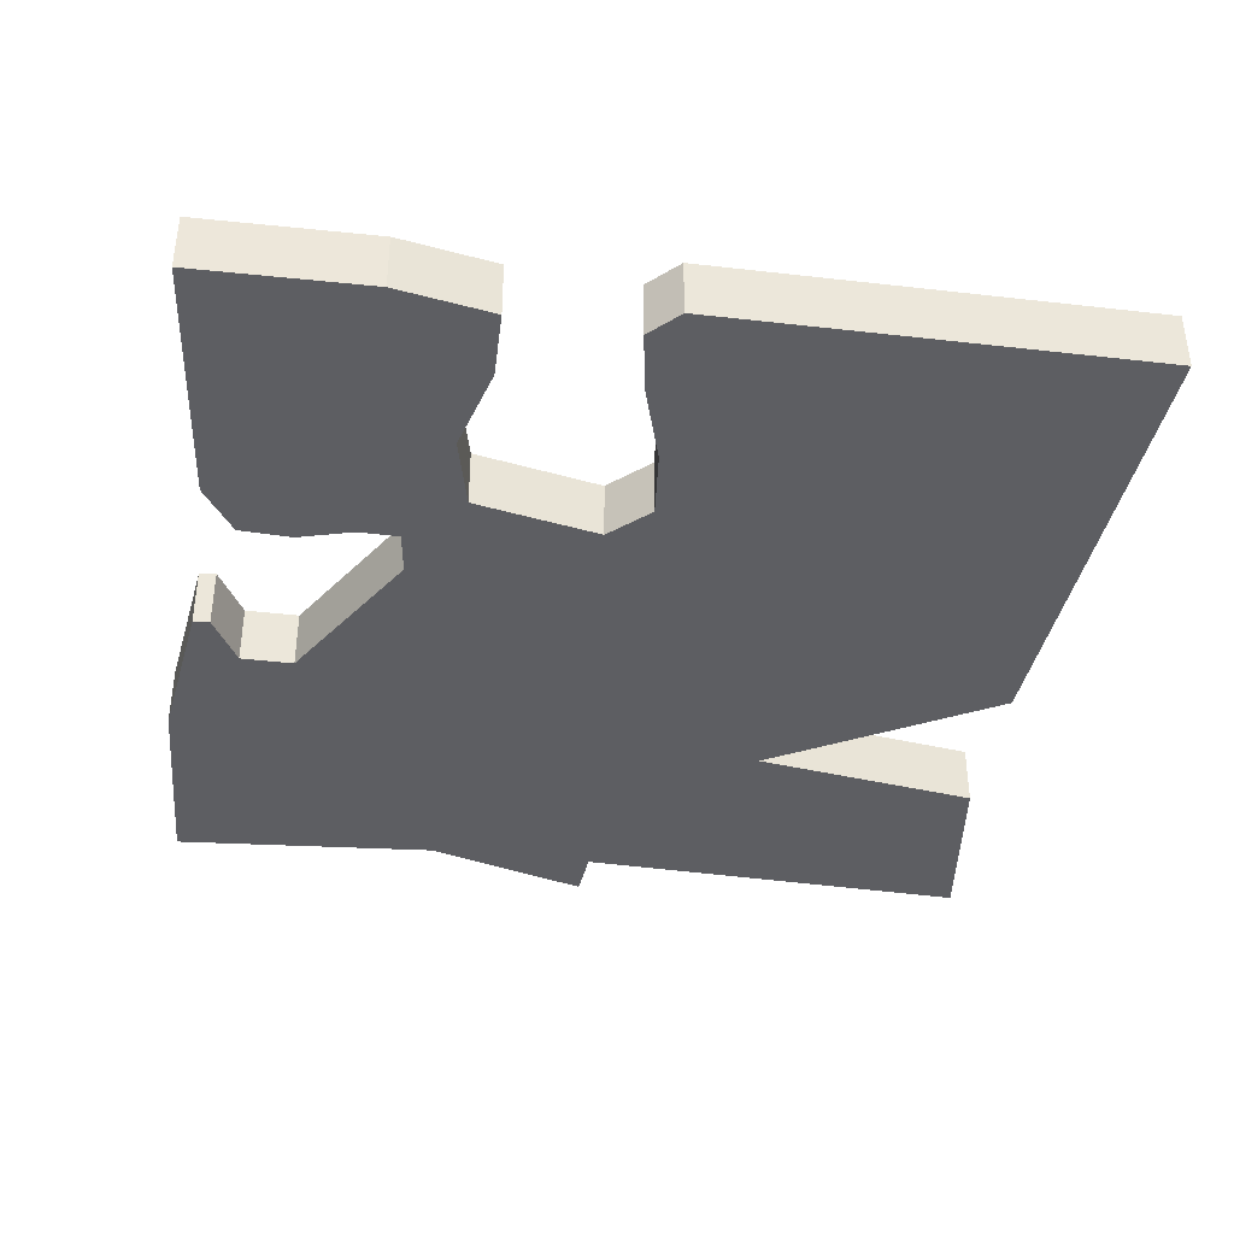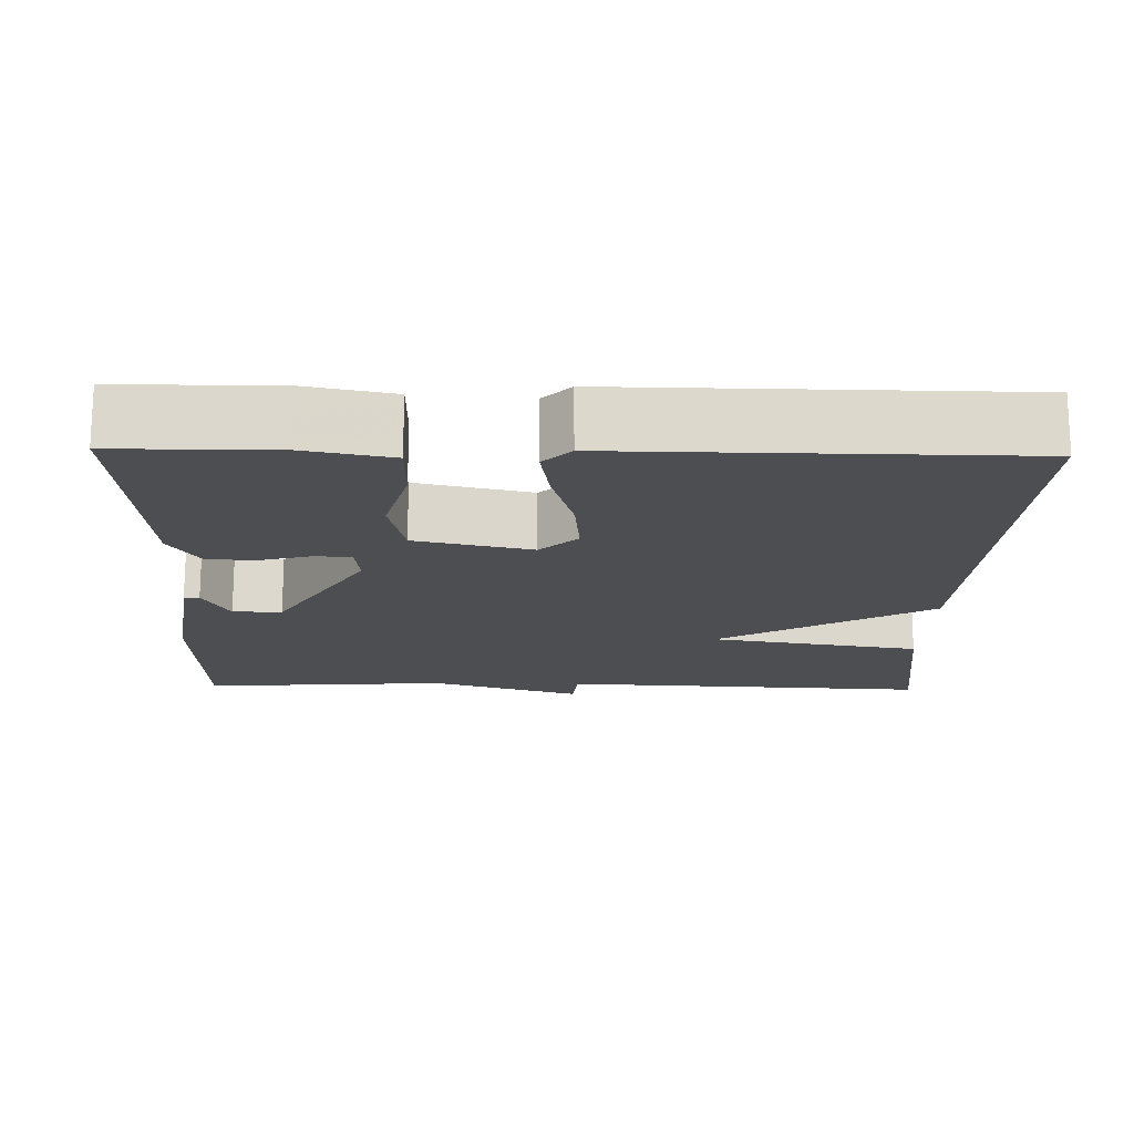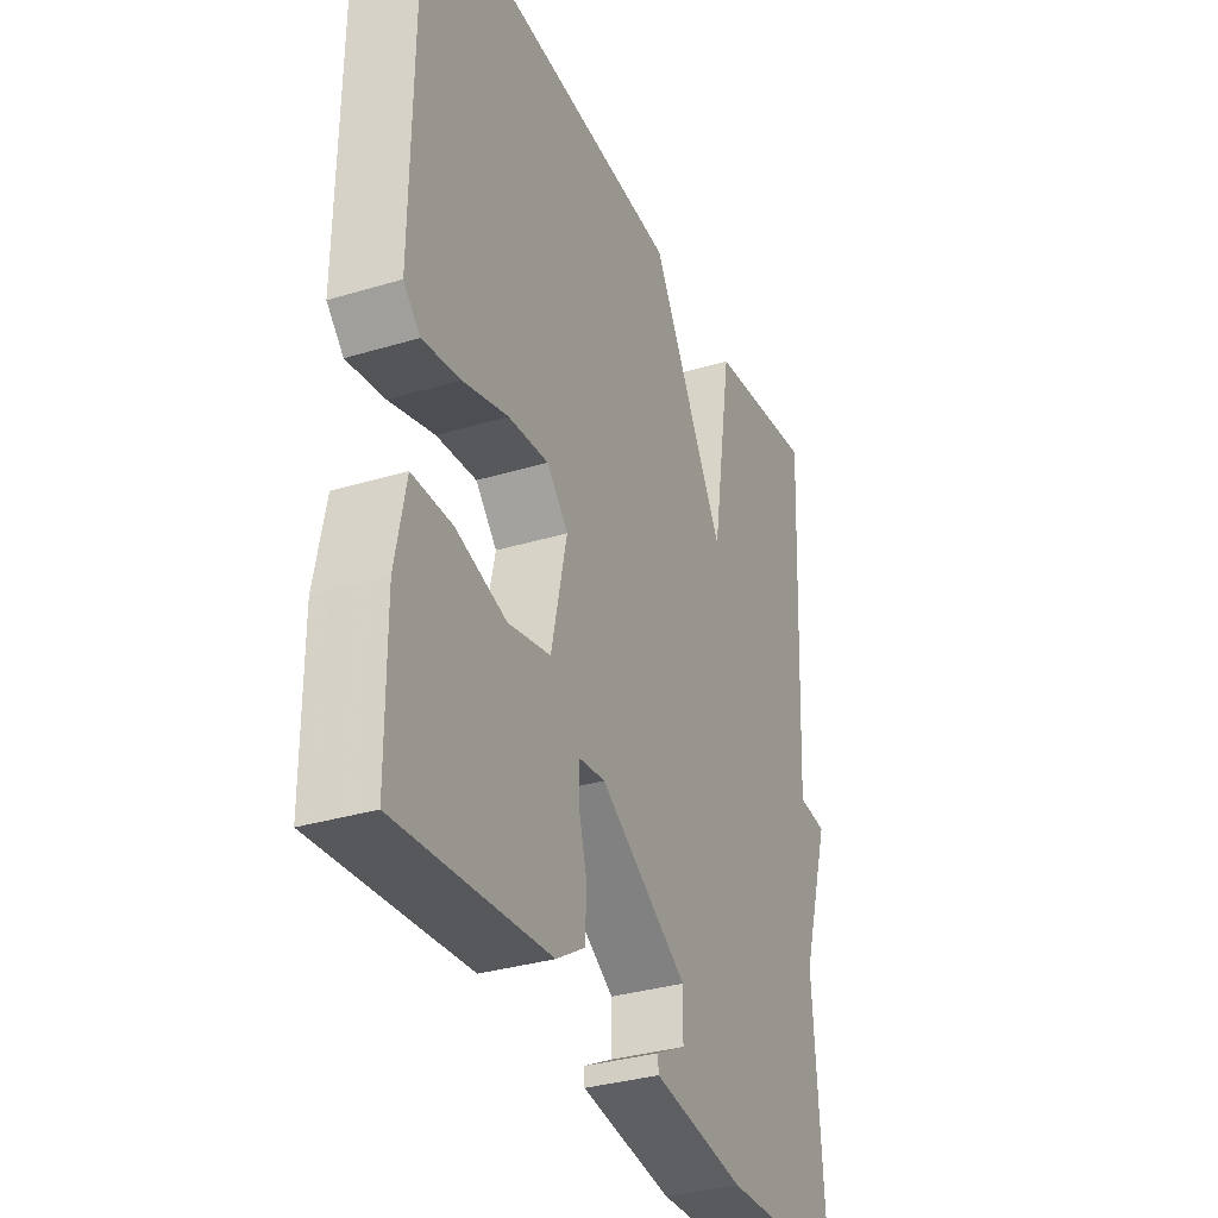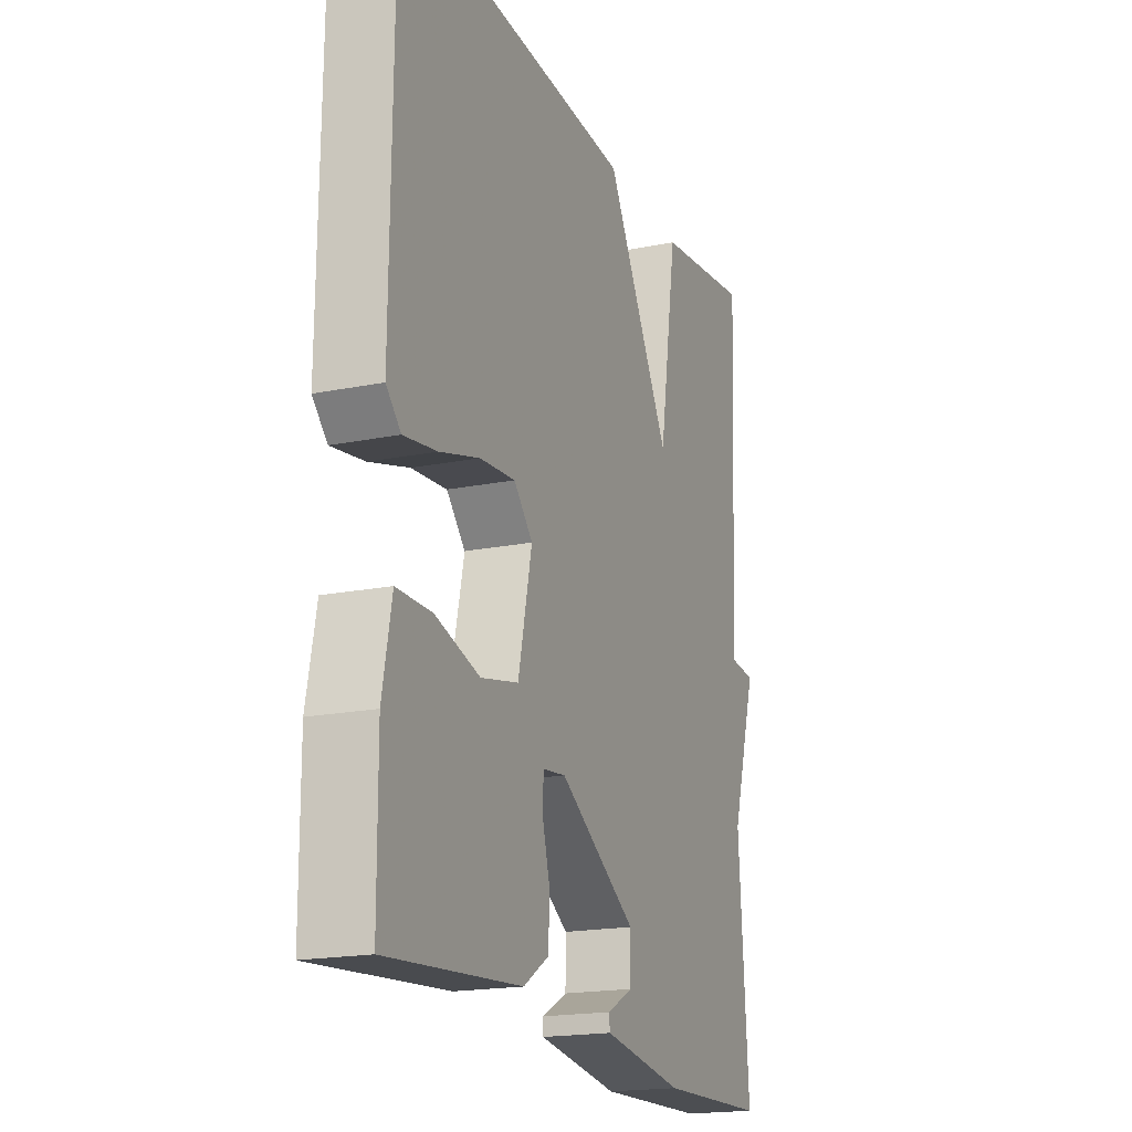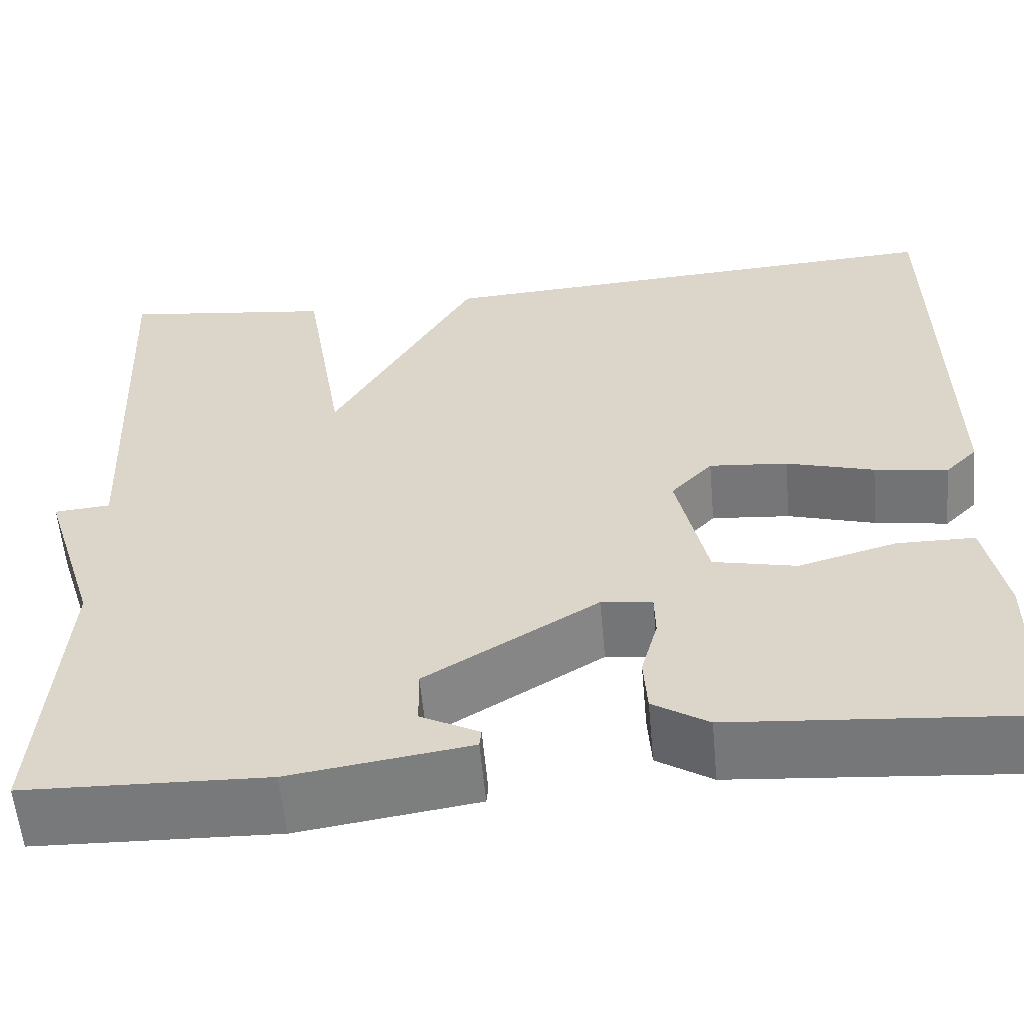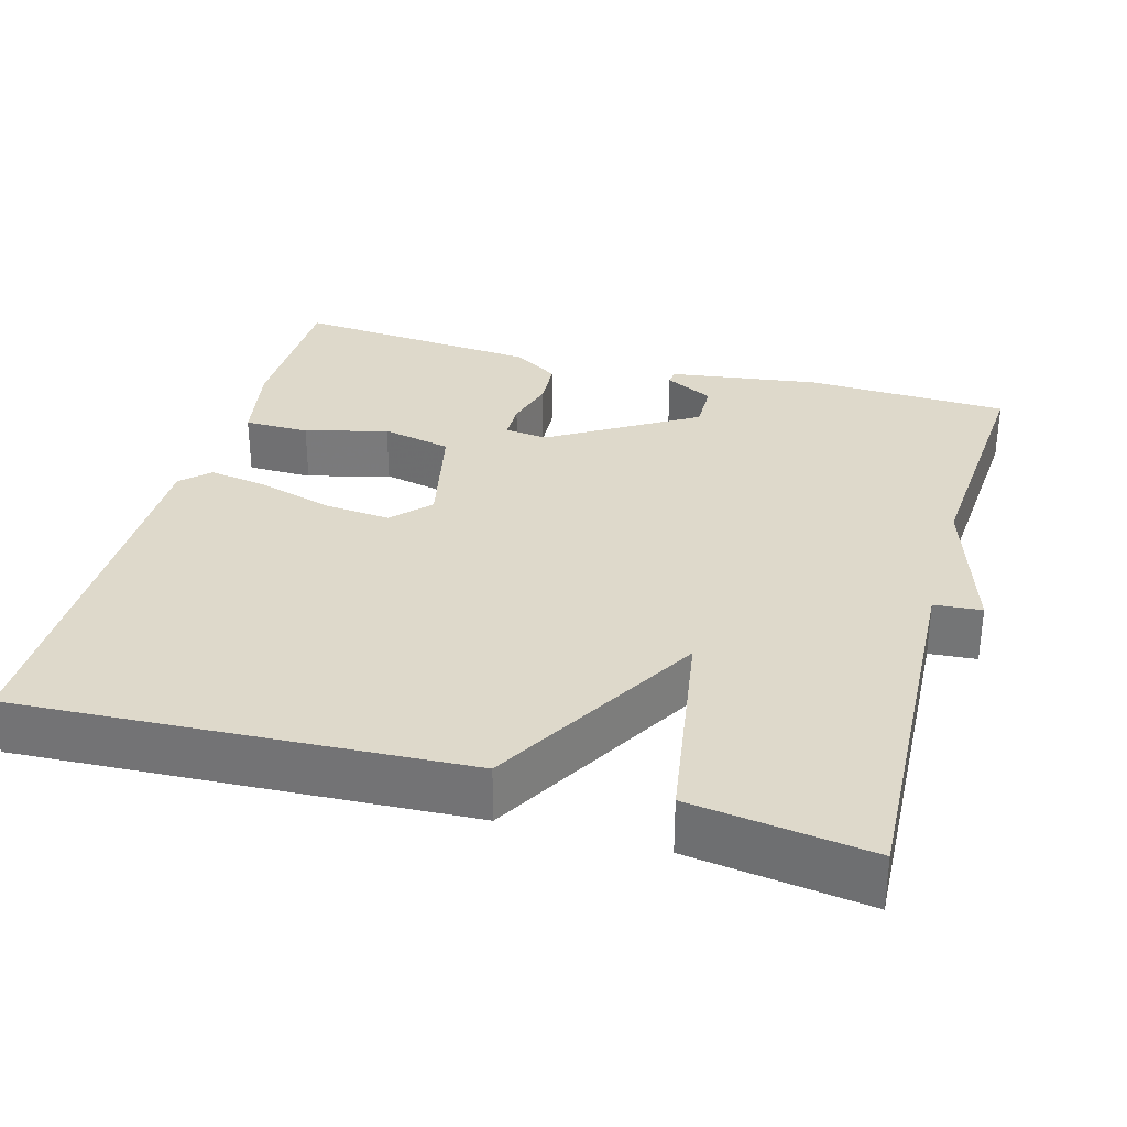
<metadata>
{"format":"obj","ext":"obj","renderer":"f3d","projection":"perspective","resolution":1024,"background":"white","views":[{"elev":-38.4,"azim":-97.7,"up":"+Y"},{"elev":-16.9,"azim":-91.3,"up":"+Y"},{"elev":-33.3,"azim":-67.5,"up":"+Z"},{"elev":-18.8,"azim":-69.0,"up":"+Z"},{"elev":-58.1,"azim":-174.8,"up":"+Z"},{"elev":31.8,"azim":15.7,"up":"+Y"}]}
</metadata>
<code>
v 0.5 0.07 -0.5
v 0.239 0.07 -0.509
v 0.045 0.07 -0.481
v 0.043 0.07 -0.461
v 0.106 0.07 -0.428
v 0.107 0.07 -0.365
v -0.079 0.07 -0.252
v -0.134 0.07 -0.259
v -0.135 0.07 -0.307
v -0.117 0.07 -0.373
v -0.121 0.07 -0.435
v -0.181 0.07 -0.473
v -0.5 0.07 -0.5
v -0.501 0.07 -0.297
v -0.479 0.07 -0.184
v -0.395 0.07 -0.183
v -0.289 0.07 -0.212
v -0.199 0.07 -0.192
v -0.166 0.07 -0.043
v -0.211 0.07 0.005
v -0.296 0.07 -0.003
v -0.391 0.07 -0.031
v -0.47 0.07 -0.044
v -0.505 0.07 -0.009
v -0.5 0.07 0.5
v 0.071 0.07 0.469
v 0.227 0.07 0.197
v 0.271 0.07 0.469
v 0.5 0.07 0.5
v 0.477 0.07 0.021
v 0.538 0.07 0.016
v 0.477 0.07 -0.179
v 0.5 0 -0.5
v 0.239 0 -0.509
v 0.045 0 -0.481
v 0.043 0 -0.461
v 0.106 0 -0.428
v 0.107 0 -0.365
v -0.079 0 -0.252
v -0.134 0 -0.259
v -0.135 0 -0.307
v -0.117 0 -0.373
v -0.121 0 -0.435
v -0.181 0 -0.473
v -0.5 0 -0.5
v -0.501 0 -0.297
v -0.479 0 -0.184
v -0.395 0 -0.183
v -0.289 0 -0.212
v -0.199 0 -0.192
v -0.166 0 -0.043
v -0.211 0 0.005
v -0.296 0 -0.003
v -0.391 0 -0.031
v -0.47 0 -0.044
v -0.505 0 -0.009
v -0.5 0 0.5
v 0.071 0 0.469
v 0.227 0 0.197
v 0.271 0 0.469
v 0.5 0 0.5
v 0.477 0 0.021
v 0.538 0 0.016
v 0.477 0 -0.179
f 30 31 32
f 27 28 29 30
f 27 30 32
f 25 26 27
f 24 25 27
f 23 24 27
f 22 23 27
f 21 22 27
f 20 21 27
f 27 32 1
f 20 27 1
f 19 20 1
f 15 16 17
f 14 15 17
f 13 14 17
f 12 13 17
f 11 12 17
f 10 11 17
f 9 10 17
f 8 9 17 18
f 7 8 18 19
f 3 4 5
f 2 3 5
f 1 2 5
f 1 5 6
f 1 6 7 19
f 64 63 62
f 62 61 60 59
f 64 62 59
f 59 58 57
f 59 57 56
f 59 56 55
f 59 55 54
f 59 54 53
f 59 53 52
f 33 64 59
f 33 59 52
f 33 52 51
f 49 48 47
f 49 47 46
f 49 46 45
f 49 45 44
f 49 44 43
f 49 43 42
f 49 42 41
f 50 49 41 40
f 51 50 40 39
f 37 36 35
f 37 35 34
f 37 34 33
f 38 37 33
f 51 39 38 33
f 1 33 34 2
f 2 34 35 3
f 3 35 36 4
f 4 36 37 5
f 5 37 38 6
f 6 38 39 7
f 7 39 40 8
f 8 40 41 9
f 9 41 42 10
f 10 42 43 11
f 11 43 44 12
f 12 44 45 13
f 13 45 46 14
f 14 46 47 15
f 15 47 48 16
f 16 48 49 17
f 17 49 50 18
f 18 50 51 19
f 19 51 52 20
f 20 52 53 21
f 21 53 54 22
f 22 54 55 23
f 23 55 56 24
f 24 56 57 25
f 25 57 58 26
f 26 58 59 27
f 27 59 60 28
f 28 60 61 29
f 29 61 62 30
f 30 62 63 31
f 31 63 64 32
f 32 64 33 1

</code>
